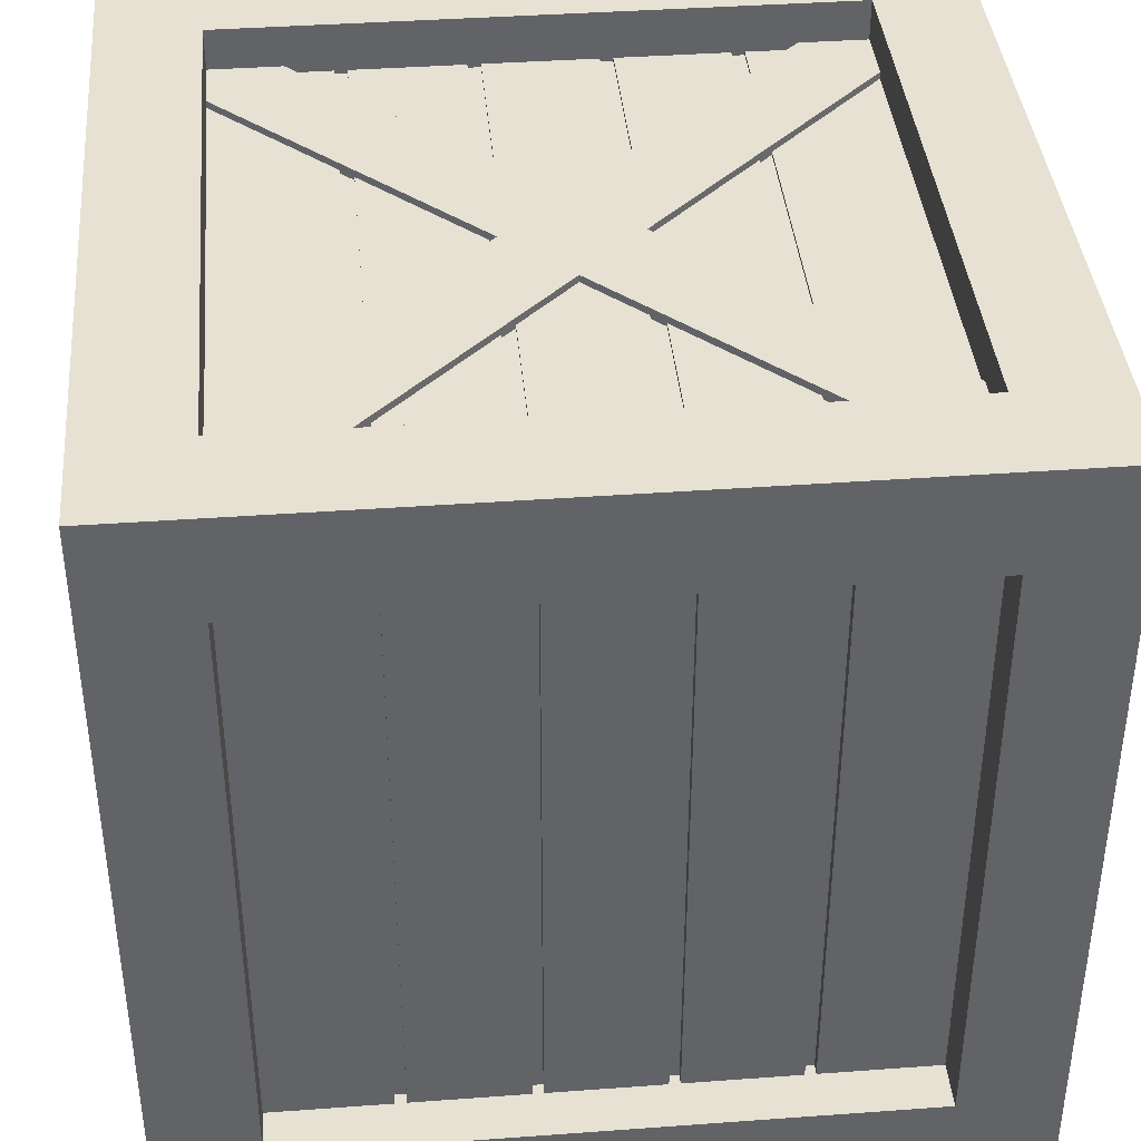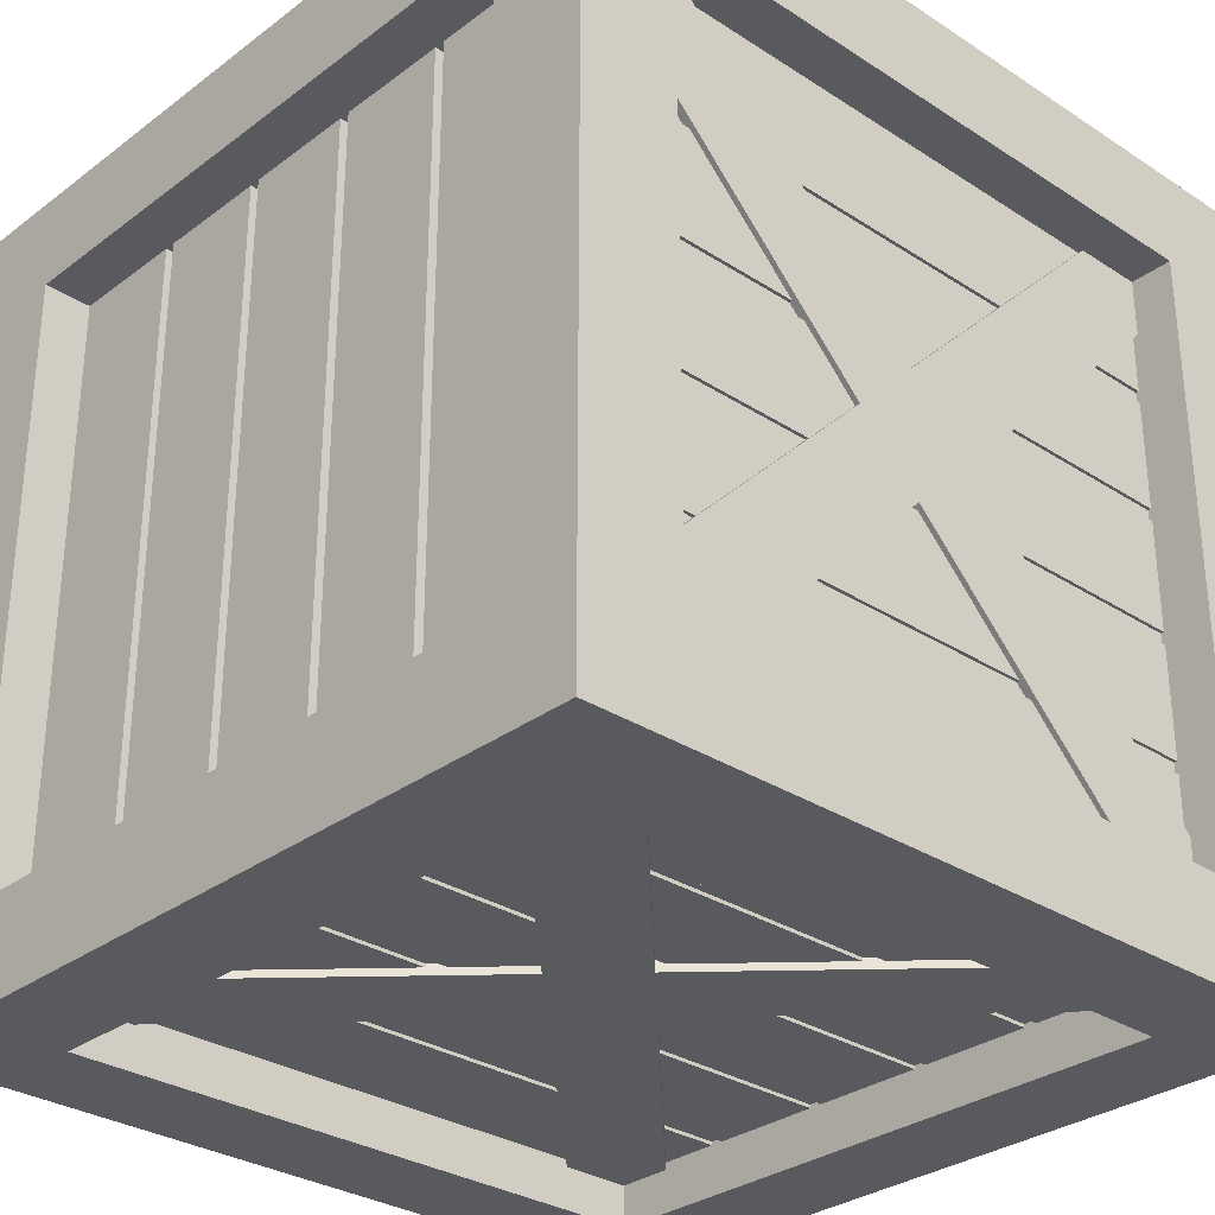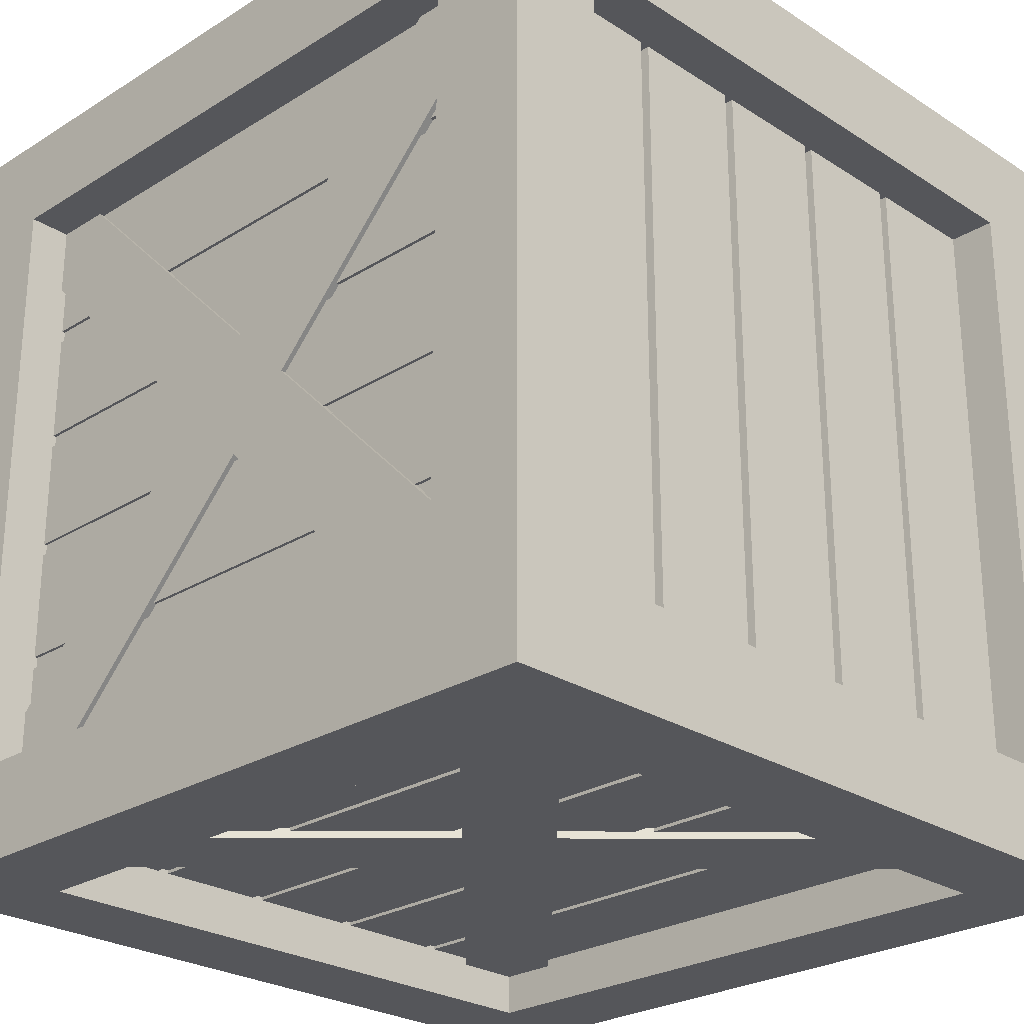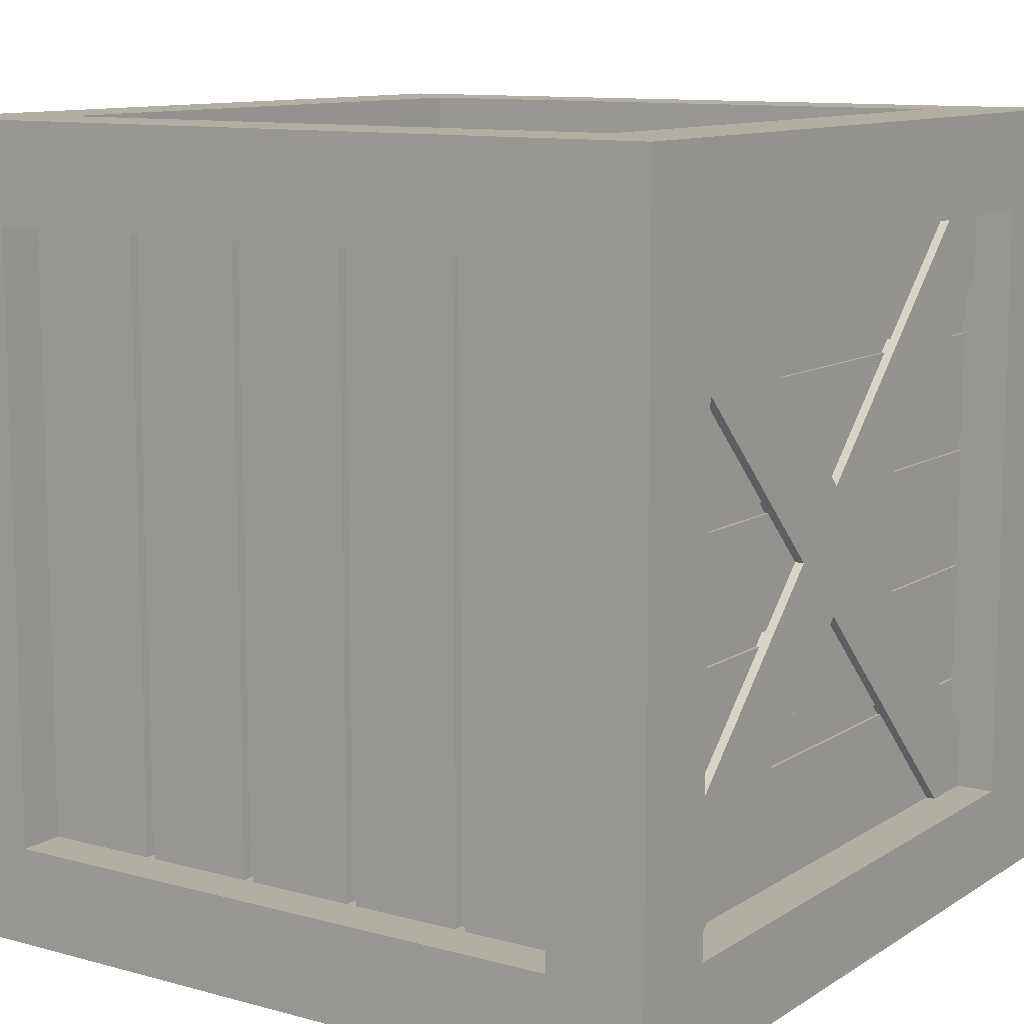
<metadata>
{"format":"obj","ext":"obj","renderer":"f3d","projection":"perspective","resolution":1024,"background":"white","views":[{"elev":39.6,"azim":-5.2,"up":"+Z"},{"elev":-30.6,"azim":-133.0,"up":"+Z"},{"elev":-25.9,"azim":-45.4,"up":"+Z"},{"elev":10.9,"azim":33.9,"up":"+Z"}]}
</metadata>
<code>
o barrel.002
v -7.16 -0.01718 0.678
v -7.16 0.943 0.678
v -7.16 -0.01718 -0.2822
v -7.16 0.943 -0.2822
v -6.2 -0.01718 0.678
v -6.2 0.943 0.678
v -6.2 -0.01718 -0.2822
v -6.2 0.943 -0.2822
v -7.16 0.09996 0.5608
v -7.16 0.8259 0.5608
v -7.16 0.8259 -0.1651
v -7.16 0.09996 -0.1651
v -7.043 0.09996 -0.2822
v -7.043 0.8259 -0.2822
v -6.317 0.8259 -0.2822
v -6.317 0.09996 -0.2822
v -6.2 0.09996 -0.1651
v -6.2 0.8259 -0.1651
v -6.2 0.8259 0.5608
v -6.2 0.09996 0.5608
v -6.317 0.09996 0.678
v -6.317 0.8259 0.678
v -7.043 0.8259 0.678
v -7.043 0.09996 0.678
v -7.043 -0.01718 -0.1651
v -6.317 -0.01718 -0.1651
v -6.317 -0.01718 0.5608
v -7.043 -0.01718 0.5608
v -6.317 0.943 -0.1651
v -7.043 0.943 -0.1651
v -7.043 0.943 0.5608
v -6.317 0.943 0.5608
v -7.104 0.09996 0.5608
v -7.104 0.8259 0.5608
v -7.104 0.09996 -0.1651
v -7.104 0.8259 -0.1651
v -7.043 0.8259 -0.2255
v -7.043 0.09996 -0.2255
v -6.317 0.09996 -0.2255
v -6.317 0.8259 -0.2255
v -6.257 0.8259 -0.1651
v -6.257 0.09996 -0.1651
v -6.257 0.09996 0.5608
v -6.257 0.8259 0.5608
v -6.317 0.8259 0.6212
v -6.317 0.09996 0.6212
v -7.043 0.09996 0.6212
v -7.043 0.8259 0.6212
v -6.317 0.03957 -0.1651
v -7.043 0.03957 -0.1651
v -7.043 0.03957 0.5608
v -6.317 0.03957 0.5608
v -7.043 0.8863 -0.1651
v -6.317 0.8863 -0.1651
v -6.317 0.8863 0.5608
v -7.043 0.8863 0.5608
v -6.261 0.09996 -0.02737
v -6.261 0.09996 -0.01247
v -6.261 0.8259 -0.01247
v -6.261 0.8259 -0.02737
v -6.261 0.09996 0.1178
v -6.261 0.09996 0.1327
v -6.261 0.8259 0.1327
v -6.261 0.8259 0.1178
v -6.261 0.09996 0.263
v -6.261 0.09996 0.2779
v -6.261 0.8259 0.2779
v -6.261 0.8259 0.263
v -6.261 0.09996 0.4082
v -6.261 0.09996 0.4231
v -6.261 0.8259 0.4231
v -6.261 0.8259 0.4082
v -7.1 0.09996 0.4231
v -7.1 0.09996 0.4082
v -7.1 0.8259 0.4082
v -7.1 0.8259 0.4231
v -7.1 0.09996 0.2779
v -7.1 0.09996 0.263
v -7.1 0.8259 0.263
v -7.1 0.8259 0.2779
v -7.1 0.09996 0.1327
v -7.1 0.09996 0.1178
v -7.1 0.8259 0.1178
v -7.1 0.8259 0.1327
v -7.1 0.09996 -0.01247
v -7.1 0.09996 -0.02737
v -7.1 0.8259 -0.02737
v -7.1 0.8259 -0.01247
v -6.257 0.8259 0.4231
v -6.257 0.8259 0.4082
v -6.257 0.8259 0.2779
v -6.257 0.8259 0.263
v -6.257 0.8259 0.1327
v -6.257 0.8259 0.1178
v -6.257 0.8259 -0.01247
v -6.257 0.8259 -0.02737
v -6.257 0.09996 -0.02737
v -6.257 0.09996 -0.01247
v -6.257 0.09996 0.1178
v -6.257 0.09996 0.1327
v -6.257 0.09996 0.263
v -6.257 0.09996 0.2779
v -6.257 0.09996 0.4082
v -6.257 0.09996 0.4231
v -7.104 0.8259 -0.02737
v -7.104 0.8259 -0.01247
v -7.104 0.8259 0.1178
v -7.104 0.8259 0.1327
v -7.104 0.8259 0.263
v -7.104 0.8259 0.2779
v -7.104 0.8259 0.4082
v -7.104 0.8259 0.4231
v -7.104 0.09996 0.4231
v -7.104 0.09996 0.4082
v -7.104 0.09996 0.2779
v -7.104 0.09996 0.263
v -7.104 0.09996 0.1327
v -7.104 0.09996 0.1178
v -7.104 0.09996 -0.01247
v -7.104 0.09996 -0.02737
v -6.47 0.09996 -0.2255
v -6.455 0.09996 -0.2255
v -6.615 0.09996 -0.2255
v -6.6 0.09996 -0.2255
v -6.76 0.09996 -0.2255
v -6.745 0.09996 -0.2255
v -6.906 0.09996 -0.2255
v -6.891 0.09996 -0.2255
v -6.891 0.8259 -0.2255
v -6.906 0.8259 -0.2255
v -6.745 0.8259 -0.2255
v -6.76 0.8259 -0.2255
v -6.6 0.8259 -0.2255
v -6.615 0.8259 -0.2255
v -6.455 0.8259 -0.2255
v -6.47 0.8259 -0.2255
v -6.891 0.09996 0.6212
v -6.906 0.09996 0.6212
v -6.745 0.09996 0.6212
v -6.76 0.09996 0.6212
v -6.6 0.09996 0.6212
v -6.615 0.09996 0.6212
v -6.455 0.09996 0.6212
v -6.47 0.09996 0.6212
v -6.47 0.8259 0.6212
v -6.455 0.8259 0.6212
v -6.615 0.8259 0.6212
v -6.6 0.8259 0.6212
v -6.76 0.8259 0.6212
v -6.745 0.8259 0.6212
v -6.906 0.8259 0.6212
v -6.891 0.8259 0.6212
v -6.455 0.8259 0.6174
v -6.47 0.8259 0.6174
v -6.47 0.09996 0.6174
v -6.455 0.09996 0.6174
v -6.6 0.8259 0.6174
v -6.615 0.8259 0.6174
v -6.615 0.09996 0.6174
v -6.6 0.09996 0.6174
v -6.745 0.8259 0.6174
v -6.76 0.8259 0.6174
v -6.76 0.09996 0.6174
v -6.745 0.09996 0.6174
v -6.891 0.8259 0.6174
v -6.906 0.8259 0.6174
v -6.906 0.09996 0.6174
v -6.891 0.09996 0.6174
v -6.906 0.8259 -0.2216
v -6.891 0.8259 -0.2216
v -6.891 0.09996 -0.2216
v -6.906 0.09996 -0.2216
v -6.76 0.8259 -0.2216
v -6.745 0.8259 -0.2216
v -6.745 0.09996 -0.2216
v -6.76 0.09996 -0.2216
v -6.615 0.8259 -0.2216
v -6.6 0.8259 -0.2216
v -6.6 0.09996 -0.2216
v -6.615 0.09996 -0.2216
v -6.47 0.8259 -0.2216
v -6.455 0.8259 -0.2216
v -6.455 0.09996 -0.2216
v -6.47 0.09996 -0.2216
v -6.469 0.8741 -0.1651
v -6.456 0.8741 -0.1651
v -6.456 0.8741 0.5608
v -6.469 0.8741 0.5608
v -6.614 0.8741 -0.1651
v -6.601 0.8741 -0.1651
v -6.601 0.8741 0.5608
v -6.614 0.8741 0.5608
v -6.759 0.8741 -0.1651
v -6.747 0.8741 -0.1651
v -6.747 0.8741 0.5608
v -6.759 0.8741 0.5608
v -6.904 0.8741 -0.1651
v -6.892 0.8741 -0.1651
v -6.892 0.8741 0.5608
v -6.904 0.8741 0.5608
v -6.904 0.8863 -0.1651
v -6.892 0.8863 -0.1651
v -6.759 0.8863 -0.1651
v -6.747 0.8863 -0.1651
v -6.614 0.8863 -0.1651
v -6.601 0.8863 -0.1651
v -6.469 0.8863 -0.1651
v -6.456 0.8863 -0.1651
v -6.456 0.8863 0.5608
v -6.469 0.8863 0.5608
v -6.601 0.8863 0.5608
v -6.614 0.8863 0.5608
v -6.747 0.8863 0.5608
v -6.759 0.8863 0.5608
v -6.892 0.8863 0.5608
v -6.904 0.8863 0.5608
v -6.456 0.03957 -0.1651
v -6.469 0.03957 -0.1651
v -6.601 0.03957 -0.1651
v -6.614 0.03957 -0.1651
v -6.747 0.03957 -0.1651
v -6.759 0.03957 -0.1651
v -6.892 0.03957 -0.1651
v -6.904 0.03957 -0.1651
v -6.904 0.03957 0.5608
v -6.892 0.03957 0.5608
v -6.759 0.03957 0.5608
v -6.747 0.03957 0.5608
v -6.614 0.03957 0.5608
v -6.601 0.03957 0.5608
v -6.469 0.03957 0.5608
v -6.456 0.03957 0.5608
v -6.892 0.05171 0.5608
v -6.904 0.05171 0.5608
v -6.904 0.05171 -0.1651
v -6.892 0.05171 -0.1651
v -6.747 0.05171 0.5608
v -6.759 0.05171 0.5608
v -6.759 0.05171 -0.1651
v -6.747 0.05171 -0.1651
v -6.601 0.05171 0.5608
v -6.614 0.05171 0.5608
v -6.614 0.05171 -0.1651
v -6.601 0.05171 -0.1651
v -6.456 0.05171 0.5608
v -6.469 0.05171 0.5608
v -6.469 0.05171 -0.1651
v -6.456 0.05171 -0.1651
v -7.075 0.1171 0.6255
v -7.075 0.879 -0.1363
v -7.11 0.1171 0.6255
v -7.11 0.879 -0.1363
v -7.075 0.04191 0.5503
v -7.075 0.8038 -0.2115
v -7.11 0.04191 0.5503
v -7.11 0.8038 -0.2115
v -7.075 0.1171 -0.2298
v -7.075 0.879 0.5321
v -7.11 0.1171 -0.2298
v -7.11 0.879 0.5321
v -7.075 0.04191 -0.1546
v -7.075 0.8038 0.6073
v -7.11 0.04191 -0.1546
v -7.11 0.8038 0.6073
v -7.075 0.1171 -0.2298
v -7.075 0.879 0.5321
v -7.11 0.1171 -0.2298
v -7.11 0.879 0.5321
v -7.075 0.04191 -0.1546
v -7.075 0.8038 0.6073
v -7.11 0.04191 -0.1546
v -7.11 0.8038 0.6073
v -7.075 0.1171 0.6255
v -7.075 0.879 -0.1363
v -7.11 0.1171 0.6255
v -7.11 0.879 -0.1363
v -7.075 0.04191 0.5503
v -7.075 0.8038 -0.2115
v -7.11 0.04191 0.5503
v -7.11 0.8038 -0.2115
v -6.281 0.1171 0.6255
v -6.281 0.879 -0.1363
v -6.246 0.1171 0.6255
v -6.246 0.879 -0.1363
v -6.281 0.04191 0.5503
v -6.281 0.8038 -0.2115
v -6.246 0.04191 0.5503
v -6.246 0.8038 -0.2115
v -6.281 0.1171 -0.2298
v -6.281 0.879 0.5321
v -6.246 0.1171 -0.2298
v -6.246 0.879 0.5321
v -6.281 0.04191 -0.1546
v -6.281 0.8038 0.6073
v -6.246 0.04191 -0.1546
v -6.246 0.8038 0.6073
v -6.281 0.1171 -0.2298
v -6.281 0.879 0.5321
v -6.246 0.1171 -0.2298
v -6.246 0.879 0.5321
v -6.281 0.04191 -0.1546
v -6.281 0.8038 0.6073
v -6.246 0.04191 -0.1546
v -6.246 0.8038 0.6073
v -6.281 0.1171 0.6255
v -6.281 0.879 -0.1363
v -6.246 0.1171 0.6255
v -6.246 0.879 -0.1363
v -6.281 0.04191 0.5503
v -6.281 0.8038 -0.2115
v -6.246 0.04191 0.5503
v -6.246 0.8038 -0.2115
v -7.106 0.1171 -0.1992
v -6.344 0.879 -0.1992
v -7.106 0.1171 -0.2339
v -6.344 0.879 -0.2339
v -7.03 0.04191 -0.1992
v -6.269 0.8038 -0.1992
v -7.03 0.04191 -0.2339
v -6.269 0.8038 -0.2339
v -6.25 0.1171 -0.1992
v -7.012 0.879 -0.1992
v -6.25 0.1171 -0.2339
v -7.012 0.879 -0.2339
v -6.325 0.04191 -0.1992
v -7.087 0.8038 -0.1992
v -6.325 0.04191 -0.2339
v -7.087 0.8038 -0.2339
v -6.25 0.1171 -0.1992
v -7.012 0.879 -0.1992
v -6.25 0.1171 -0.2339
v -7.012 0.879 -0.2339
v -6.325 0.04191 -0.1992
v -7.087 0.8038 -0.1992
v -6.325 0.04191 -0.2339
v -7.087 0.8038 -0.2339
v -7.106 0.1171 -0.1992
v -6.344 0.879 -0.1992
v -7.106 0.1171 -0.2339
v -6.344 0.879 -0.2339
v -7.03 0.04191 -0.1992
v -6.269 0.8038 -0.1992
v -7.03 0.04191 -0.2339
v -6.269 0.8038 -0.2339
v -7.106 0.1171 0.5949
v -6.344 0.879 0.5949
v -7.106 0.1171 0.6296
v -6.344 0.879 0.6296
v -7.03 0.04191 0.5949
v -6.269 0.8038 0.5949
v -7.03 0.04191 0.6296
v -6.269 0.8038 0.6296
v -6.25 0.1171 0.5949
v -7.012 0.879 0.5949
v -6.25 0.1171 0.6296
v -7.012 0.879 0.6296
v -6.325 0.04191 0.5949
v -7.087 0.8038 0.5949
v -6.325 0.04191 0.6296
v -7.087 0.8038 0.6296
v -6.25 0.1171 0.5949
v -7.012 0.879 0.5949
v -6.25 0.1171 0.6296
v -7.012 0.879 0.6296
v -6.325 0.04191 0.5949
v -7.087 0.8038 0.5949
v -6.325 0.04191 0.6296
v -7.087 0.8038 0.6296
v -7.106 0.1171 0.5949
v -6.344 0.879 0.5949
v -7.106 0.1171 0.6296
v -6.344 0.879 0.6296
v -7.03 0.04191 0.5949
v -6.269 0.8038 0.5949
v -7.03 0.04191 0.6296
v -6.269 0.8038 0.6296
f 21 22 45 46
f 13 14 37 38
f 1 2 10 9
f 4 3 12 11
f 3 4 14 13
f 8 7 16 15
f 7 8 18 17
f 6 5 20 19
f 5 6 22 21
f 2 1 24 23
f 11 12 35 36
f 15 16 39 40
f 5 7 17 20
f 23 24 47 48
f 8 6 19 18
f 3 1 9 12
f 9 10 34 33
f 5 27 26 7
f 3 25 28 1
f 24 21 46 143 144 141 142 139 140 137 138 47
f 2 31 30 4
f 8 29 32 6
f 22 23 48 151 152 149 150 147 148 145 146 45
f 14 15 40 135 136 133 134 131 132 129 130 37
f 12 9 33 113 114 115 116 117 118 119 120 35
f 10 11 36 105 106 107 108 109 110 111 112 34
f 25 50 51 28
f 27 52 49 26
f 31 56 53 30
f 5 1 28 27
f 27 28 51 225 226 227 228 229 230 231 232 52
f 2 4 11 10
f 16 13 38 127 128 125 126 123 124 121 122 39
f 4 8 15 14
f 6 2 23 22
f 7 26 25 3
f 8 4 30 29
f 1 5 21 24
f 2 6 32 31
f 7 3 13 16
f 25 26 49 217 218 219 220 221 222 223 224 50
f 29 30 53 201 202 203 204 205 206 207 208 54
f 249 250 252 251
f 251 252 256 255
f 255 256 254 253
f 253 254 250 249
f 251 255 253 249
f 256 252 250 254
f 257 259 260 258
f 259 263 264 260
f 263 261 262 264
f 261 257 258 262
f 259 257 261 263
f 264 262 258 260
f 265 267 268 266
f 267 271 272 268
f 271 269 270 272
f 269 265 266 270
f 267 265 269 271
f 272 270 266 268
f 273 274 276 275
f 275 276 280 279
f 279 280 278 277
f 277 278 274 273
f 275 279 277 273
f 280 276 274 278
f 281 283 284 282
f 283 287 288 284
f 287 285 286 288
f 285 281 282 286
f 283 281 285 287
f 288 286 282 284
f 289 290 292 291
f 291 292 296 295
f 295 296 294 293
f 293 294 290 289
f 291 295 293 289
f 296 292 290 294
f 297 298 300 299
f 299 300 304 303
f 303 304 302 301
f 301 302 298 297
f 299 303 301 297
f 304 300 298 302
f 305 307 308 306
f 307 311 312 308
f 311 309 310 312
f 309 305 306 310
f 307 305 309 311
f 312 310 306 308
f 313 314 316 315
f 315 316 320 319
f 319 320 318 317
f 317 318 314 313
f 315 319 317 313
f 320 316 314 318
f 321 323 324 322
f 323 327 328 324
f 327 325 326 328
f 325 321 322 326
f 323 321 325 327
f 328 326 322 324
f 329 331 332 330
f 331 335 336 332
f 335 333 334 336
f 333 329 330 334
f 331 329 333 335
f 336 334 330 332
f 337 338 340 339
f 339 340 344 343
f 343 344 342 341
f 341 342 338 337
f 339 343 341 337
f 344 340 338 342
f 345 347 348 346
f 347 351 352 348
f 351 349 350 352
f 349 345 346 350
f 347 345 349 351
f 352 350 346 348
f 353 354 356 355
f 355 356 360 359
f 359 360 358 357
f 357 358 354 353
f 355 359 357 353
f 360 356 354 358
f 361 362 364 363
f 363 364 368 367
f 367 368 366 365
f 365 366 362 361
f 363 367 365 361
f 368 364 362 366
f 369 371 372 370
f 371 375 376 372
f 375 373 374 376
f 373 369 370 374
f 371 369 373 375
f 376 374 370 372
f 17 18 41 42
f 116 109 108 117
f 126 131 134 123
f 100 93 92 101
f 142 147 150 139
f 104 89 44 43
f 120 105 36 35
f 19 20 43 44
f 229 228 221 220
f 87 86 85 88
f 225 51 50 224
f 140 149 152 137
f 114 111 110 115
f 33 34 112 113
f 46 45 146 143
f 144 145 148 141
f 138 151 48 47
f 38 37 130 127
f 128 129 132 125
f 122 135 40 39
f 98 95 94 99
f 42 41 96 97
f 20 17 42 97 98 99 100 101 102 103 104 43
f 102 91 90 103
f 29 54 55 32
f 31 32 55 209 210 211 212 213 214 215 216 56
f 124 133 136 121
f 118 107 106 119
f 122 121 184 183
f 109 116 78 79
f 143 146 153 156
f 135 122 183 182
f 110 109 79 80
f 144 143 156 155
f 136 135 182 181
f 117 108 84 81
f 145 144 155 154
f 123 134 177 180
f 118 117 81 82
f 146 145 154 153
f 124 123 180 179
f 107 118 82 83
f 97 96 60 57
f 133 124 179 178
f 18 19 44 89 90 91 92 93 94 95 96 41
f 83 82 81 84
f 79 78 77 80
f 75 74 73 76
f 71 70 69 72
f 67 66 65 68
f 63 62 61 64
f 59 58 57 60
f 154 155 156 153
f 158 159 160 157
f 162 163 164 161
f 166 167 168 165
f 170 171 172 169
f 174 175 176 173
f 178 179 180 177
f 182 183 184 181
f 148 147 158 157
f 116 115 77 78
f 121 136 181 184
f 147 142 159 158
f 115 110 80 77
f 142 141 160 159
f 112 111 75 76
f 141 148 157 160
f 111 114 74 75
f 150 149 162 161
f 114 113 73 74
f 149 140 163 162
f 113 112 76 73
f 140 139 164 163
f 90 89 71 72
f 139 150 161 164
f 89 104 70 71
f 152 151 166 165
f 104 103 69 70
f 151 138 167 166
f 103 90 72 69
f 138 137 168 167
f 92 91 67 68
f 137 152 165 168
f 91 102 66 67
f 130 129 170 169
f 102 101 65 66
f 129 128 171 170
f 101 92 68 65
f 128 127 172 171
f 94 93 63 64
f 127 130 169 172
f 93 100 62 63
f 132 131 174 173
f 100 99 61 62
f 106 105 87 88
f 131 126 175 174
f 99 94 64 61
f 105 120 86 87
f 126 125 176 175
f 96 95 59 60
f 120 119 85 86
f 125 132 173 176
f 95 98 58 59
f 119 106 88 85
f 134 133 178 177
f 98 97 57 58
f 108 107 83 84
f 213 212 205 204
f 56 216 201 53
f 211 210 207 206
f 209 55 54 208
f 215 214 203 202
f 227 226 223 222
f 231 230 219 218
f 52 232 217 49
f 199 198 197 200
f 210 209 187 188
f 229 220 243 242
f 205 212 192 189
f 230 229 242 241
f 206 205 189 190
f 221 228 237 240
f 211 206 190 191
f 222 221 240 239
f 195 194 193 196
f 191 190 189 192
f 187 186 185 188
f 234 235 236 233
f 238 239 240 237
f 242 243 244 241
f 246 247 248 245
f 220 219 244 243
f 209 208 186 187
f 216 215 199 200
f 219 230 241 244
f 208 207 185 186
f 215 202 198 199
f 232 231 246 245
f 207 210 188 185
f 202 201 197 198
f 231 218 247 246
f 226 225 234 233
f 201 216 200 197
f 218 217 248 247
f 225 224 235 234
f 214 213 195 196
f 217 232 245 248
f 224 223 236 235
f 213 204 194 195
f 223 226 233 236
f 204 203 193 194
f 228 227 238 237
f 203 214 196 193
f 227 222 239 238
f 212 211 191 192

</code>
